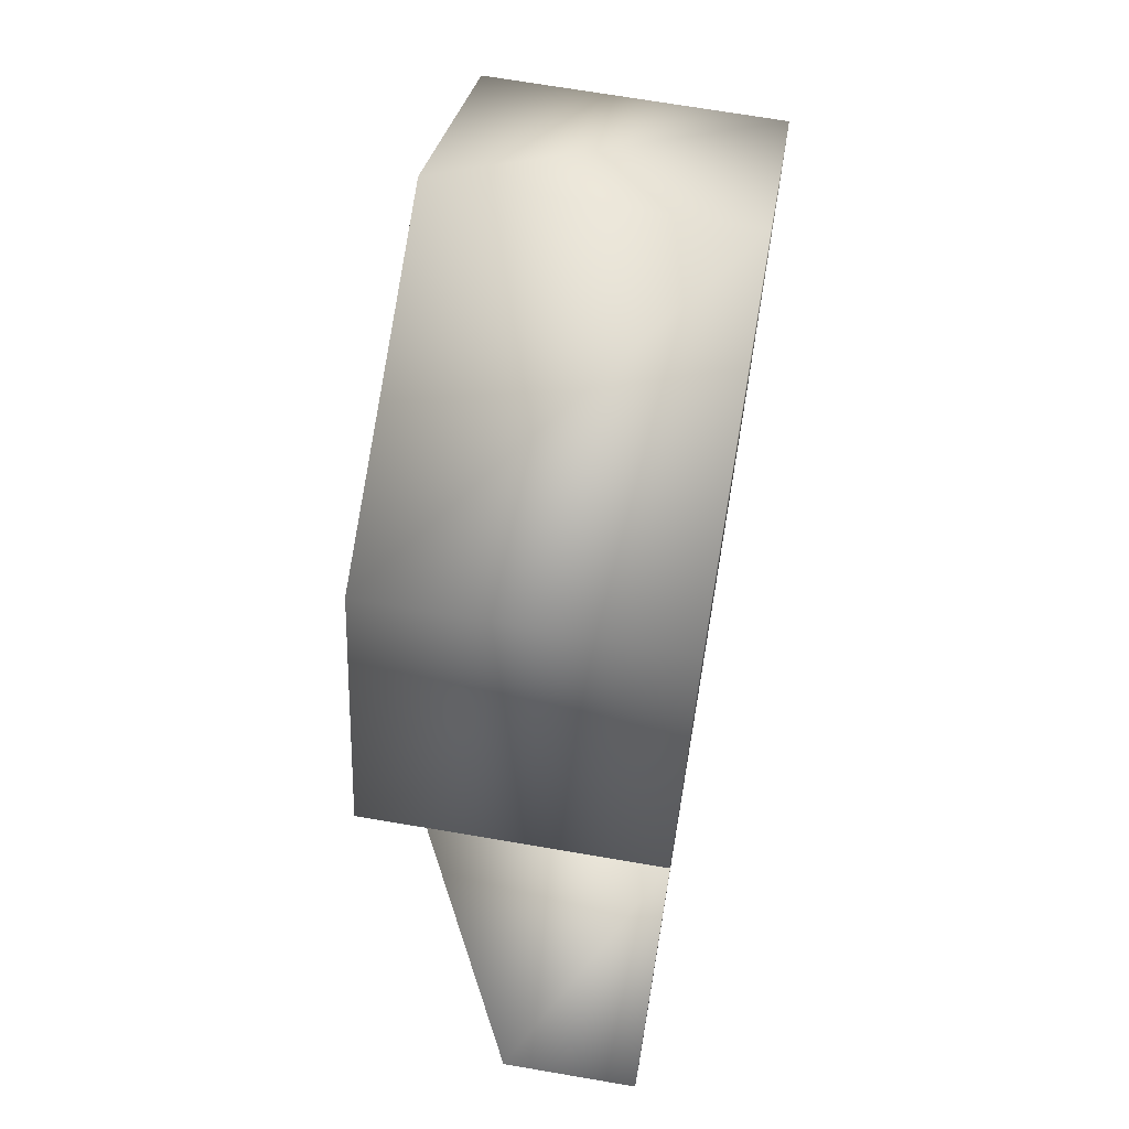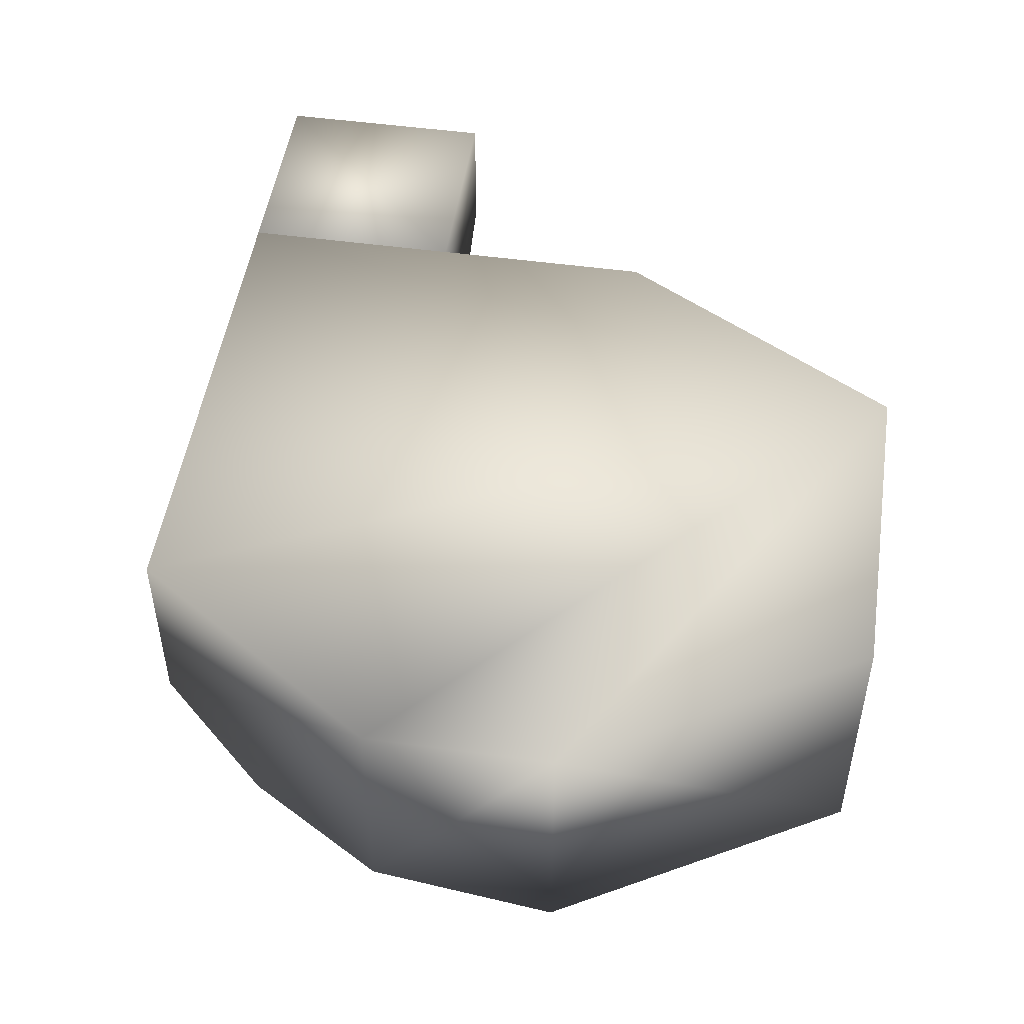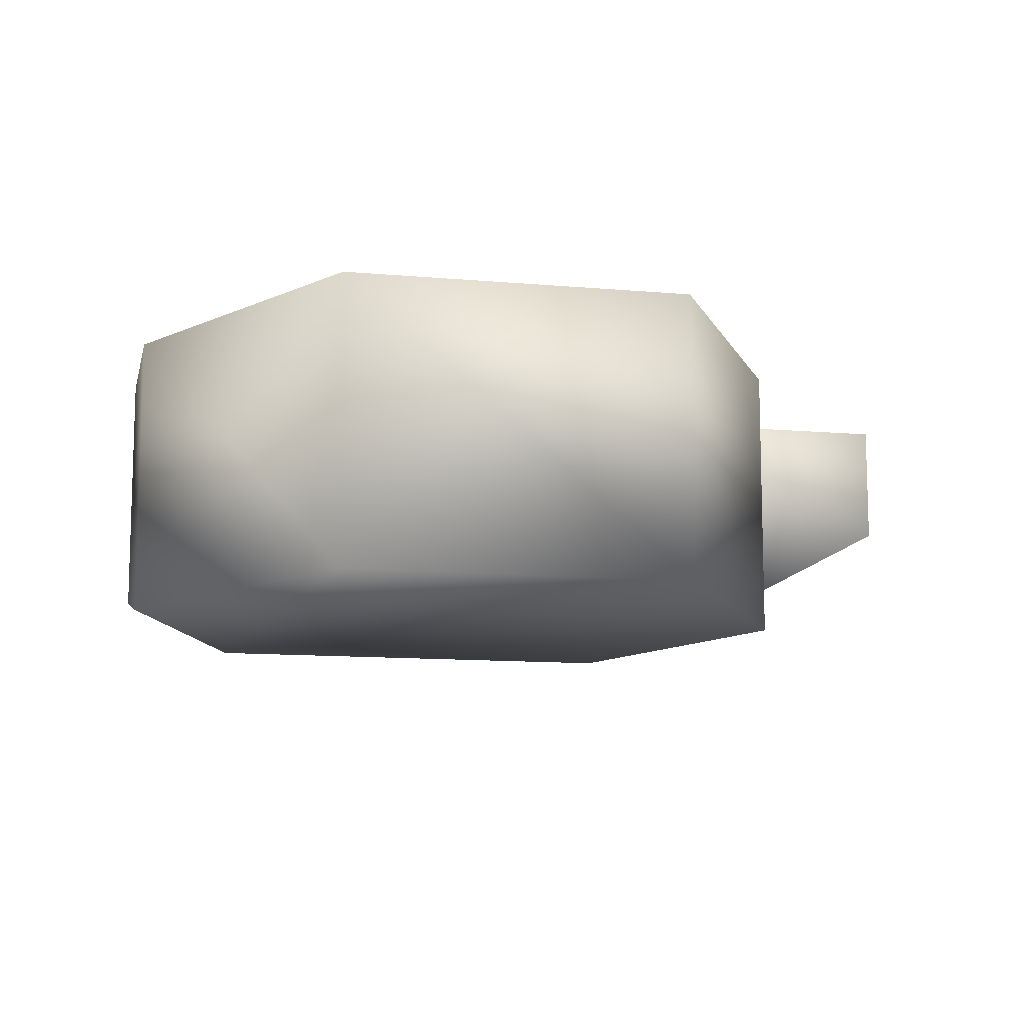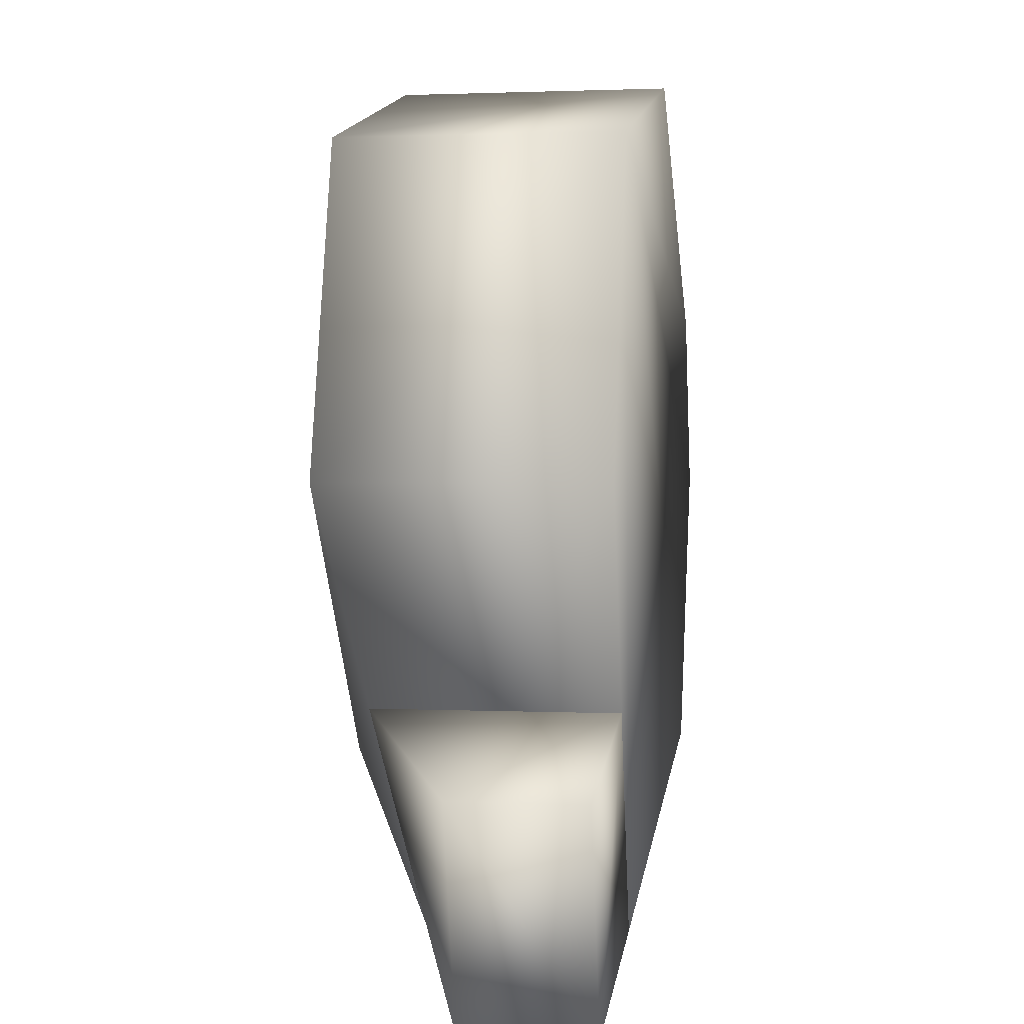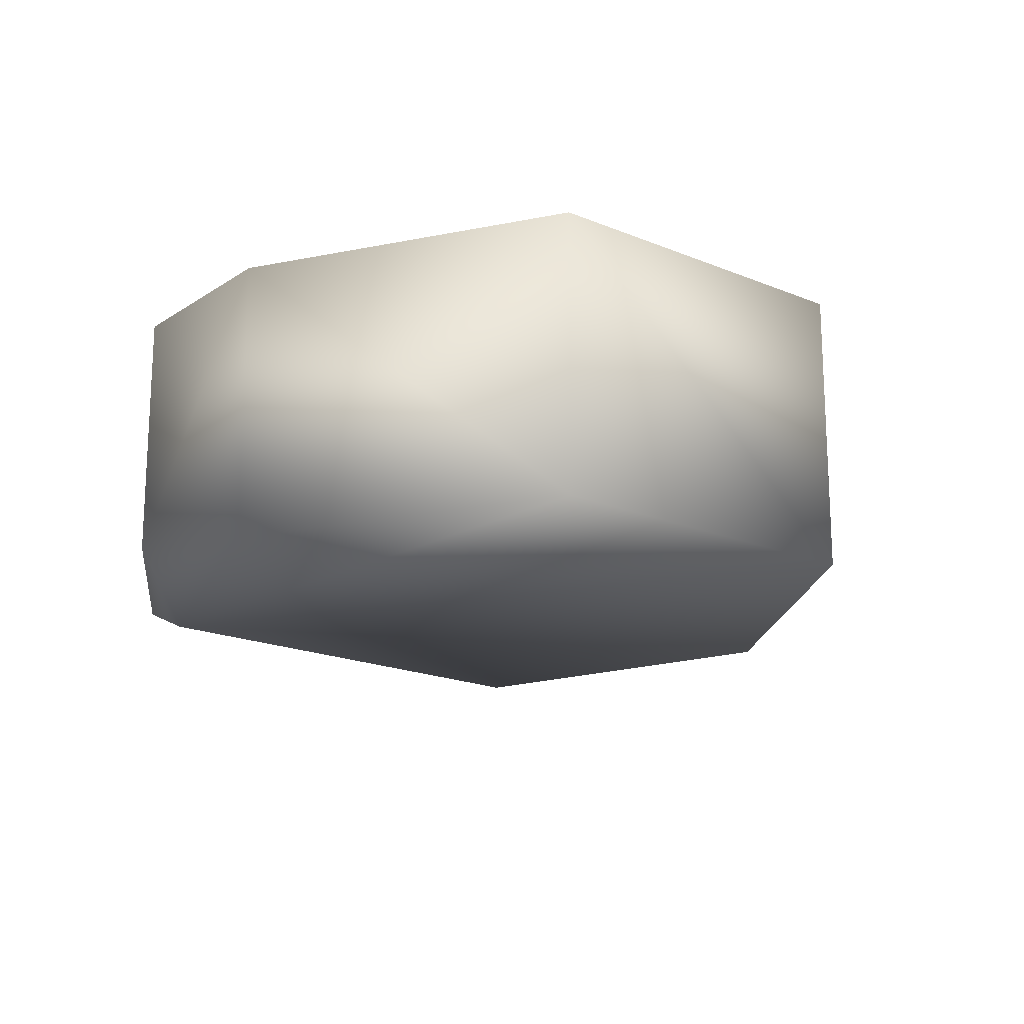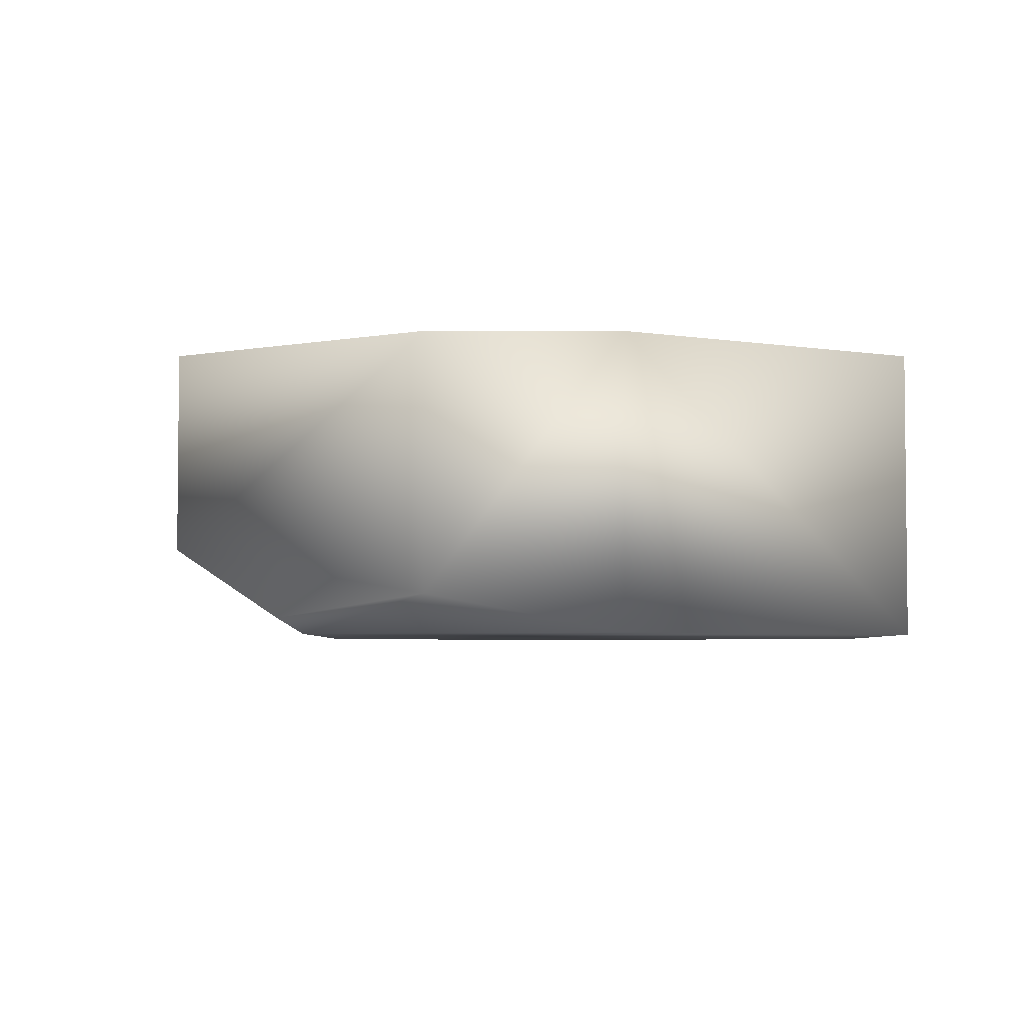
<metadata>
{"format":"obj","ext":"obj","renderer":"f3d","projection":"perspective","resolution":1024,"background":"white","views":[{"elev":69.4,"azim":-80.3,"up":"+Y"},{"elev":49.9,"azim":113.6,"up":"+Z"},{"elev":-11.4,"azim":-177.3,"up":"+Z"},{"elev":1.5,"azim":-80.2,"up":"+Y"},{"elev":-18.6,"azim":156.4,"up":"+Z"},{"elev":-4.0,"azim":104.9,"up":"+Z"}]}
</metadata>
<code>
v -63.58 -70.91 10
v -111.9 -83.85 36.35
v -98.41 -134.1 36.35
v -50.11 -121.2 20
v -50.11 -121.2 66.35
v -98.41 -134.1 66.35
v -63.58 -70.91 66.35
v -111.9 -83.85 66.35
f 2 8 7 1
f 2 1 3
f 3 4 5 6
f 4 1 7 5
f 7 8 6 5
f 2 3 6 8
f 1 4 3
v 65.46 -90.21 20
v 75.22 -61.18 3.592
v 65.46 -90.21 66.35
v 88.44 -21.87 8.457
v 88.44 -21.87 66.35
v -50.11 -121.2 20
v -77.05 -20.64 0
v -31.15 -83.9 0
v 68.92 -57.08 0
v 77.05 20.64 0
v -50.11 -121.2 66.35
v -77.05 -20.64 66.35
v -56.4 56.4 66.35
v -56.4 56.4 0
v 20.64 77.05 66.35
v 20.64 77.05 0
v 77.05 20.64 66.35
f 9 10 12 13 11
f 12 10 17 18
f 21 20 19 11 13 25 23
f 9 14 16 17
f 17 16 15 22 24 18
f 14 15 16
f 14 19 20 15
f 21 22 15 20
f 23 24 22 21
f 25 18 24 23
f 12 18 25 13
f 10 9 17
f 14 9 11 19
v -63.58 -70.91 10
v -111.9 -83.85 36.35
v -98.41 -134.1 36.35
v -50.11 -121.2 20
v -50.11 -121.2 66.35
v -98.41 -134.1 66.35
v -63.58 -70.91 66.35
v -111.9 -83.85 66.35
f 27 33 32 26
f 27 26 28
f 28 29 30 31
f 29 26 32 30
f 32 33 31 30
f 27 28 31 33
f 26 29 28

</code>
